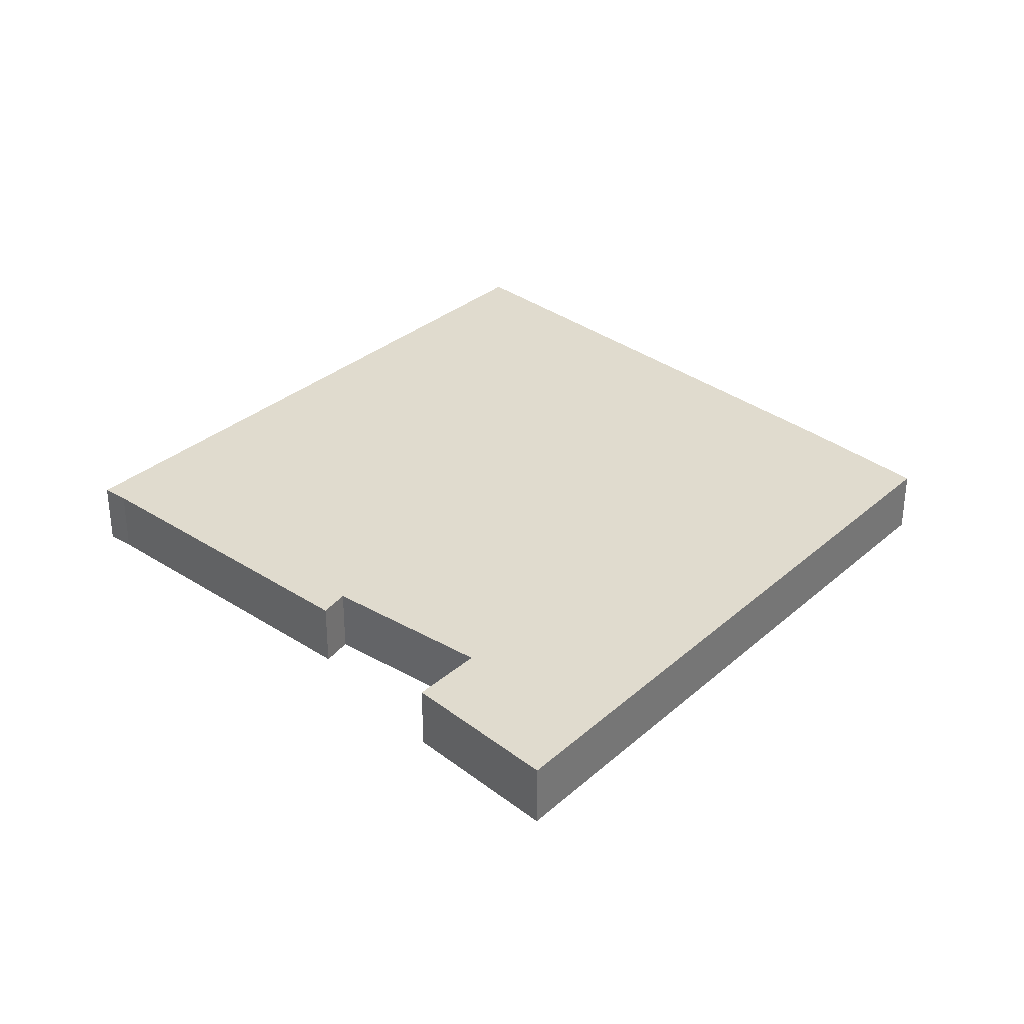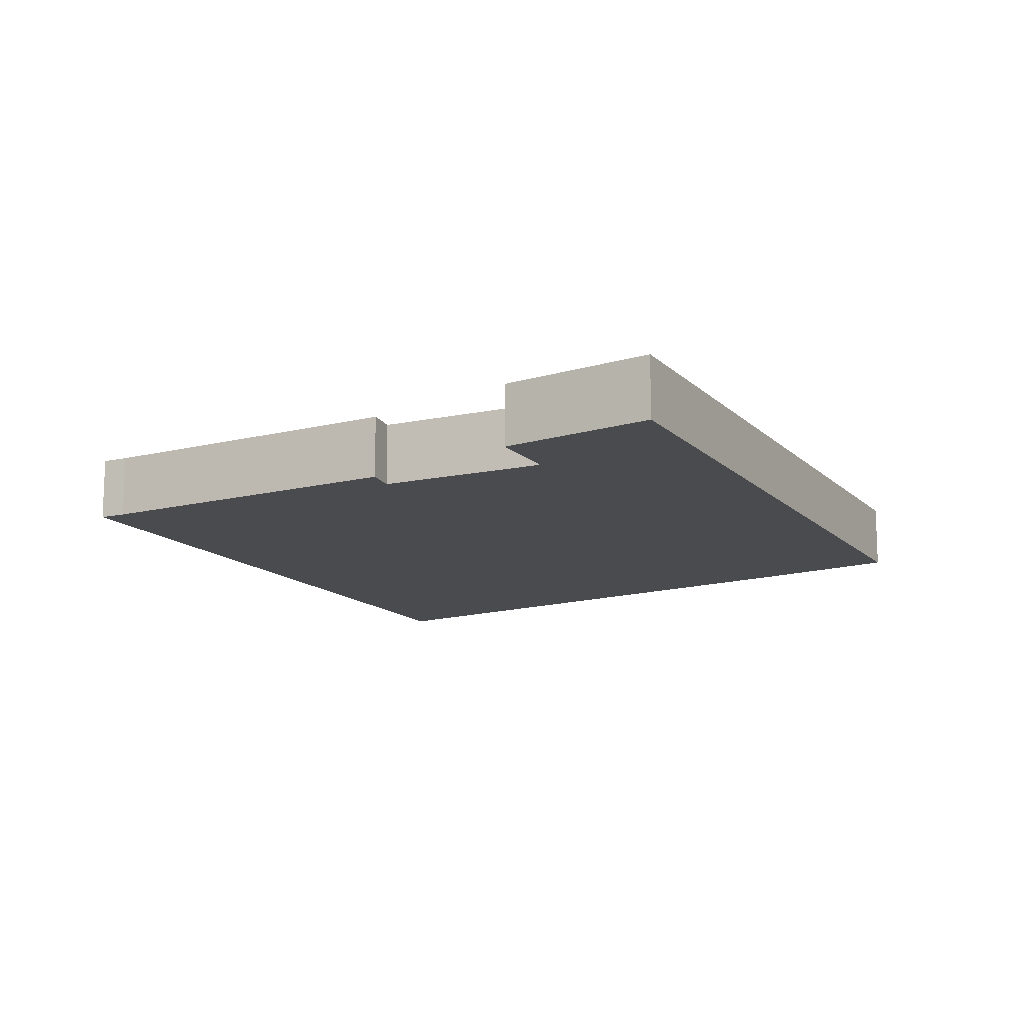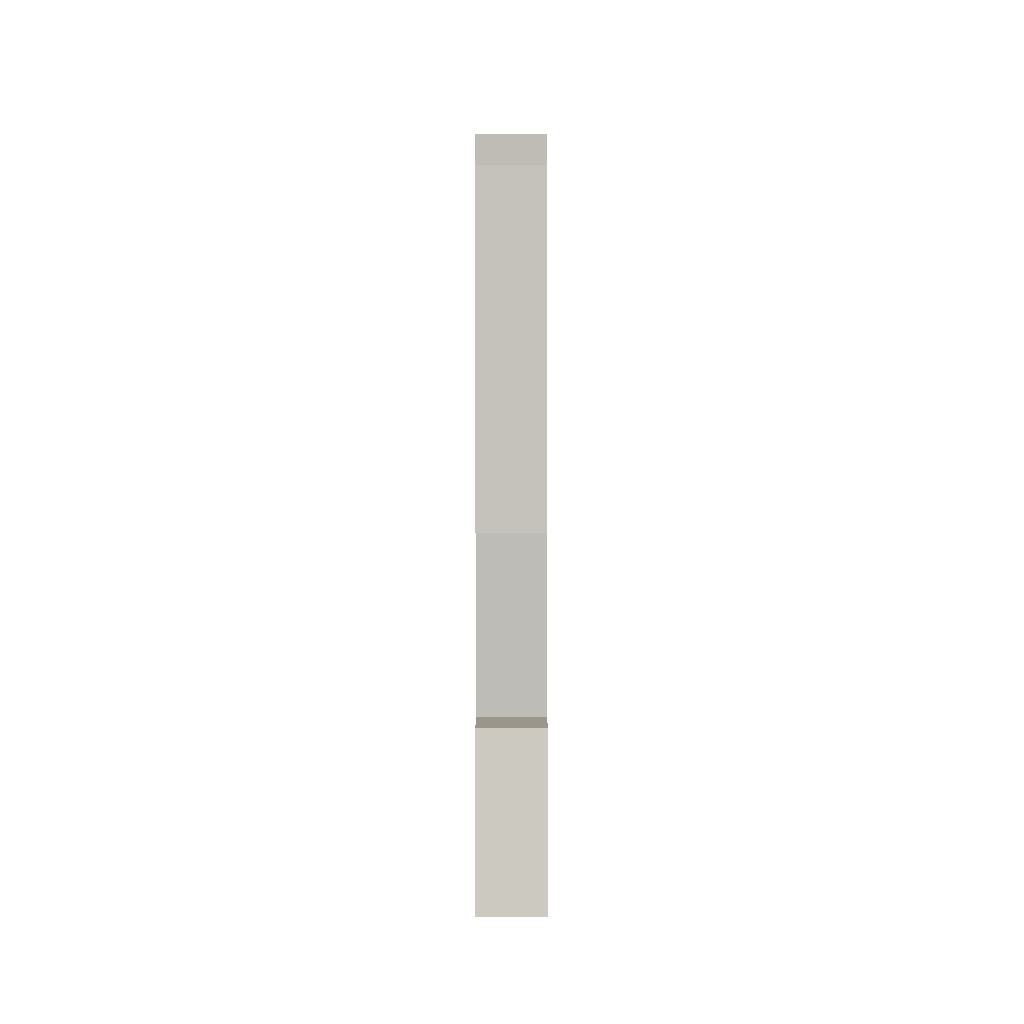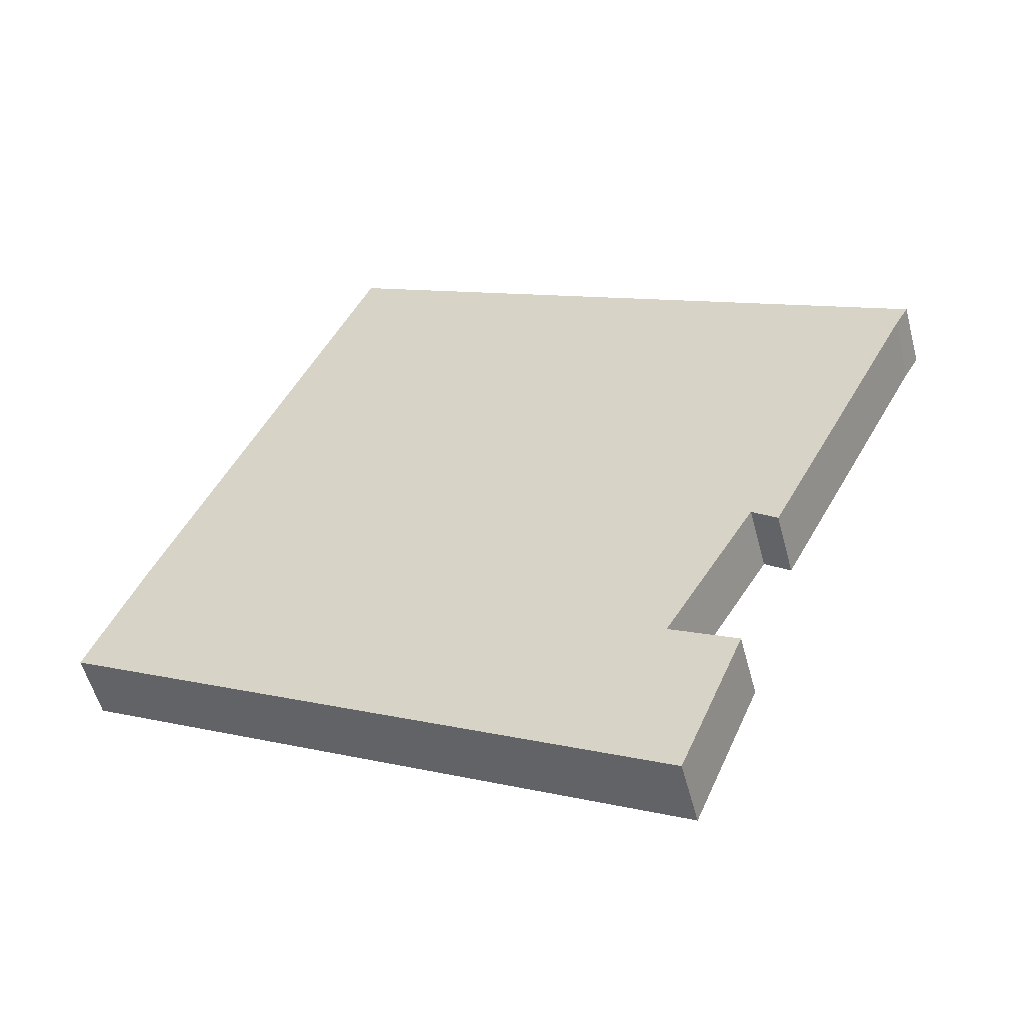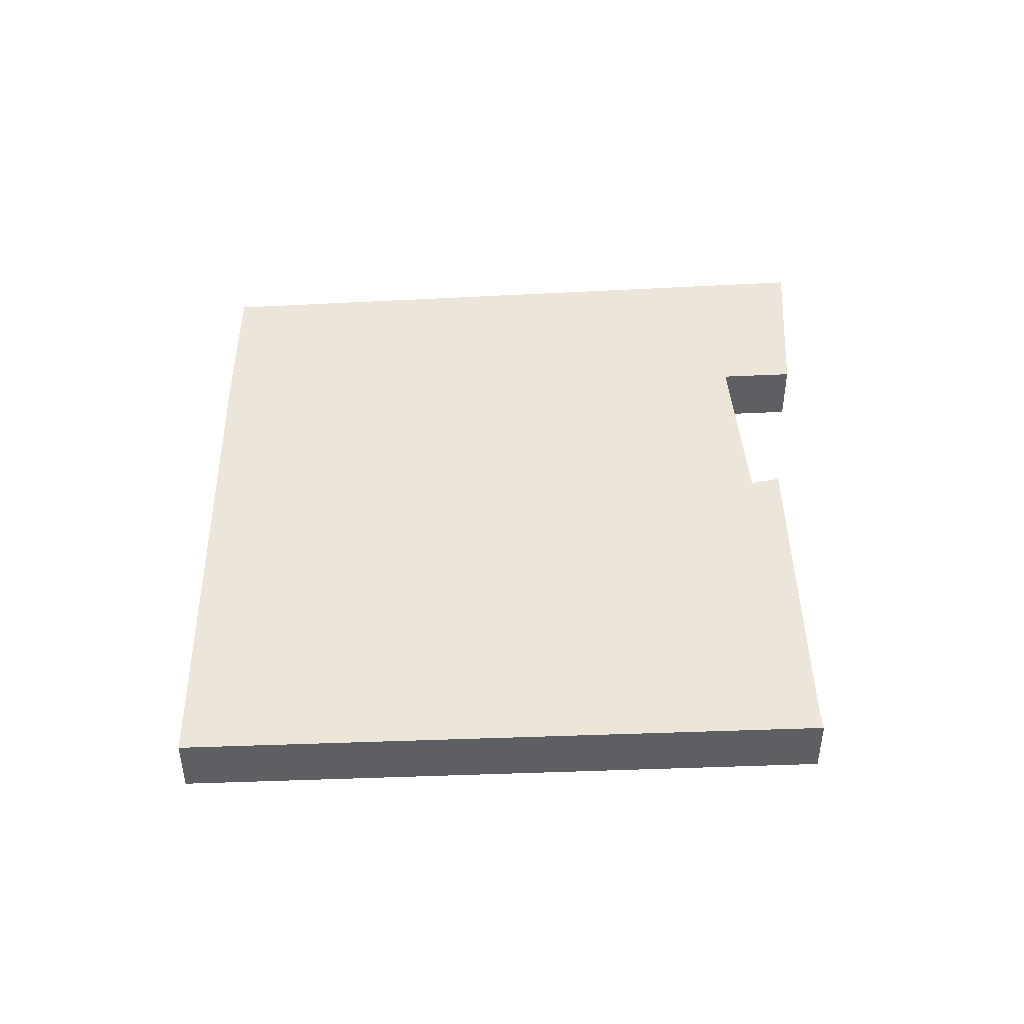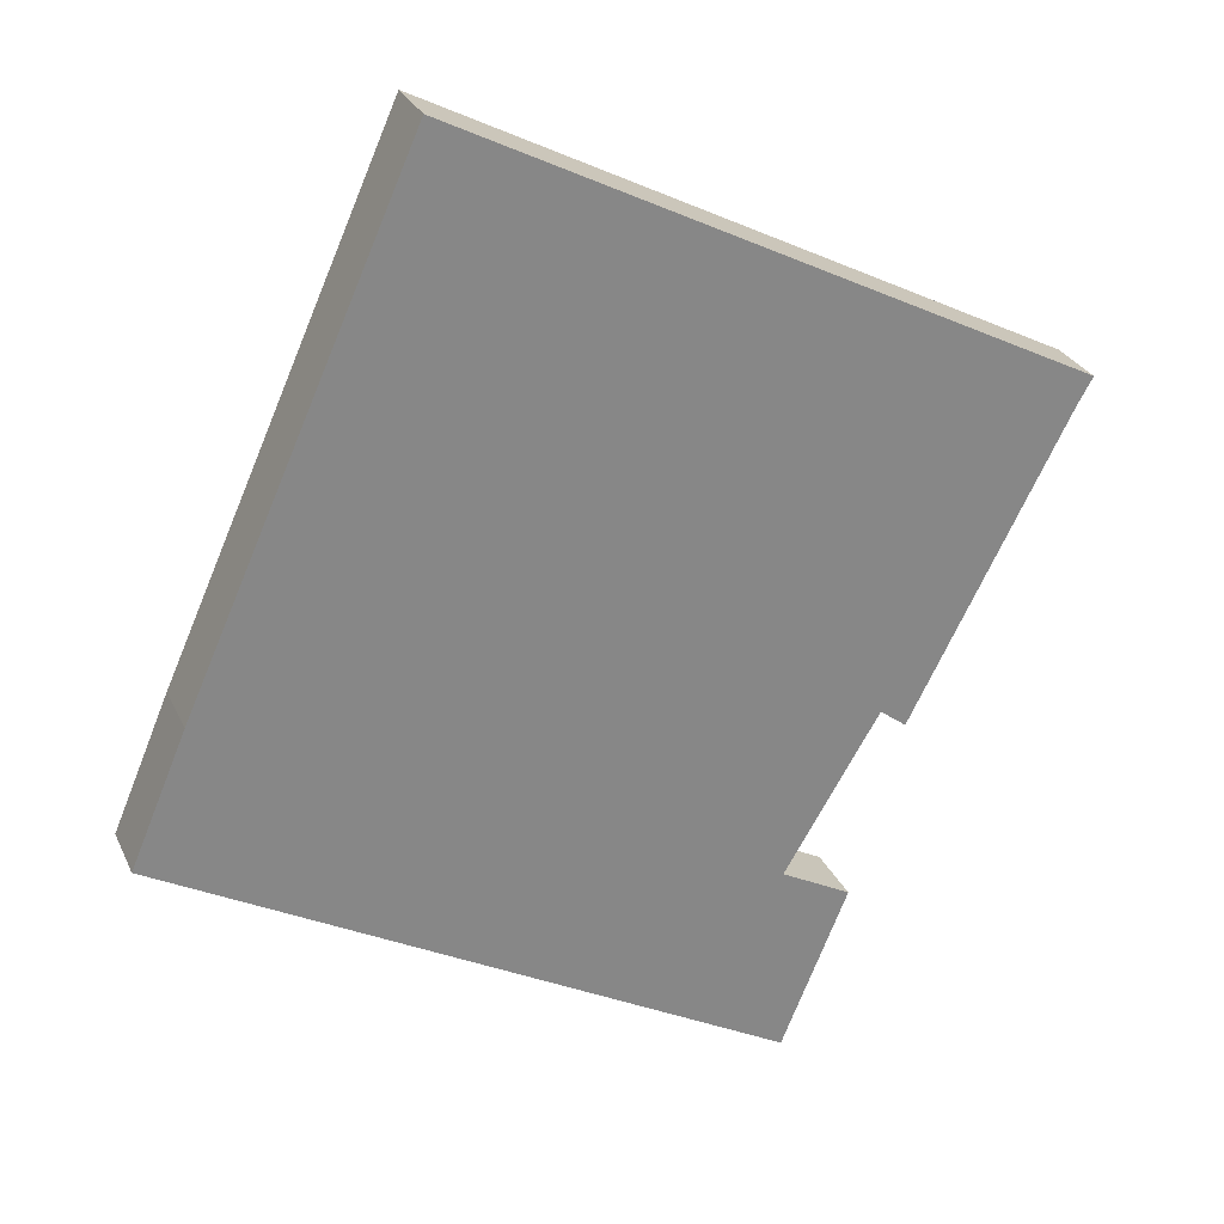
<metadata>
{"format":"obj","ext":"obj","renderer":"f3d","projection":"perspective","resolution":1024,"background":"white","views":[{"elev":33.7,"azim":158.7,"up":"+Y"},{"elev":-14.3,"azim":146.2,"up":"+Y"},{"elev":-25.4,"azim":90.1,"up":"+Z"},{"elev":-54.4,"azim":14.7,"up":"+Z"},{"elev":47.9,"azim":24.7,"up":"+Y"},{"elev":27.6,"azim":-20.7,"up":"+Z"}]}
</metadata>
<code>
v  0.672 0.502 -0.367
v  5.099 0.502 -1.325
v  4.606 0.502 -2.517
v  4.583 0.502 -1.052
v  6.214 0.502 2.71
v  2.107 0.502 4.792
v  0 0.502 3.074e-17
v  0.415 0.502 0.984
v  6.755 0.502 2.414
v  6.765 0.502 2.431
v  6.657 0.502 2.248
v  5.482 0.502 -0.02
v  5.287 0.502 0.125
v  5.482 1.225e-18 -0.02
v  5.287 -7.654e-18 0.125
v  4.606 1.541e-16 -2.517
v  0.672 2.247e-17 -0.367
v  0 0 0
v  4.583 6.442e-17 -1.052
v  6.657 -1.377e-16 2.248
v  6.765 -1.489e-16 2.431
v  6.755 -1.478e-16 2.414
v  5.099 8.113e-17 -1.325
v  2.107 -2.934e-16 4.792
v  6.214 -1.659e-16 2.71
v  0.415 -6.025e-17 0.984
g defaultobject
f 1 2 3
f 2 1 4
f 4 1 5
f 5 1 6
f 6 1 7
f 6 7 8
f 9 5 10
f 5 9 11
f 5 11 12
f 5 12 13
f 5 13 4
f 14 13 12
f 13 14 15
f 16 1 3
f 1 16 17
f 1 17 7
f 7 17 18
f 15 4 13
f 4 15 19
f 20 12 11
f 12 20 14
f 21 9 10
f 9 21 11
f 11 21 20
f 20 21 22
f 19 2 4
f 2 19 23
f 24 5 6
f 5 24 25
f 5 25 10
f 10 25 21
f 23 3 2
f 3 23 16
f 18 8 7
f 8 18 26
f 26 6 8
f 6 26 24
f 25 22 21
f 22 25 20
f 20 25 14
f 14 25 24
f 14 24 15
f 15 24 19
f 19 24 26
f 19 26 16
f 16 26 17
f 17 26 18
f 16 23 19

</code>
